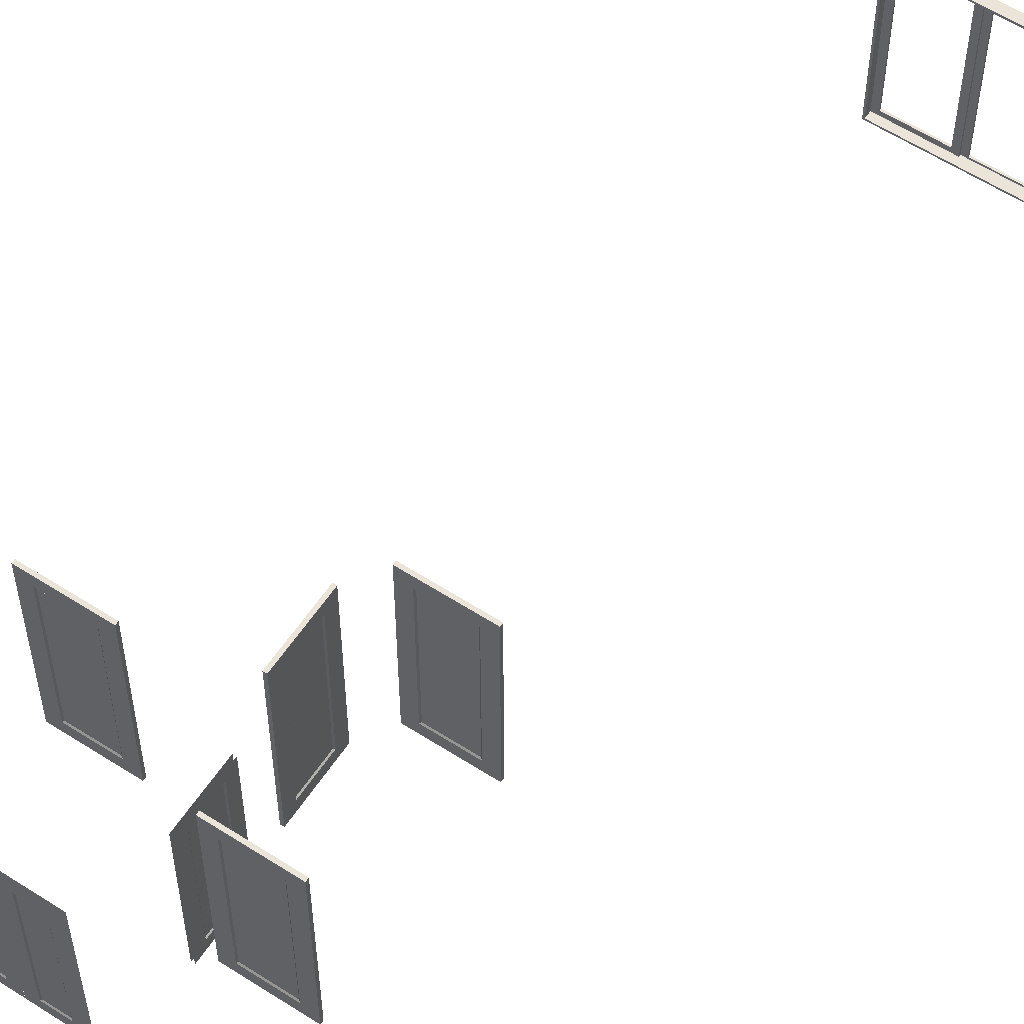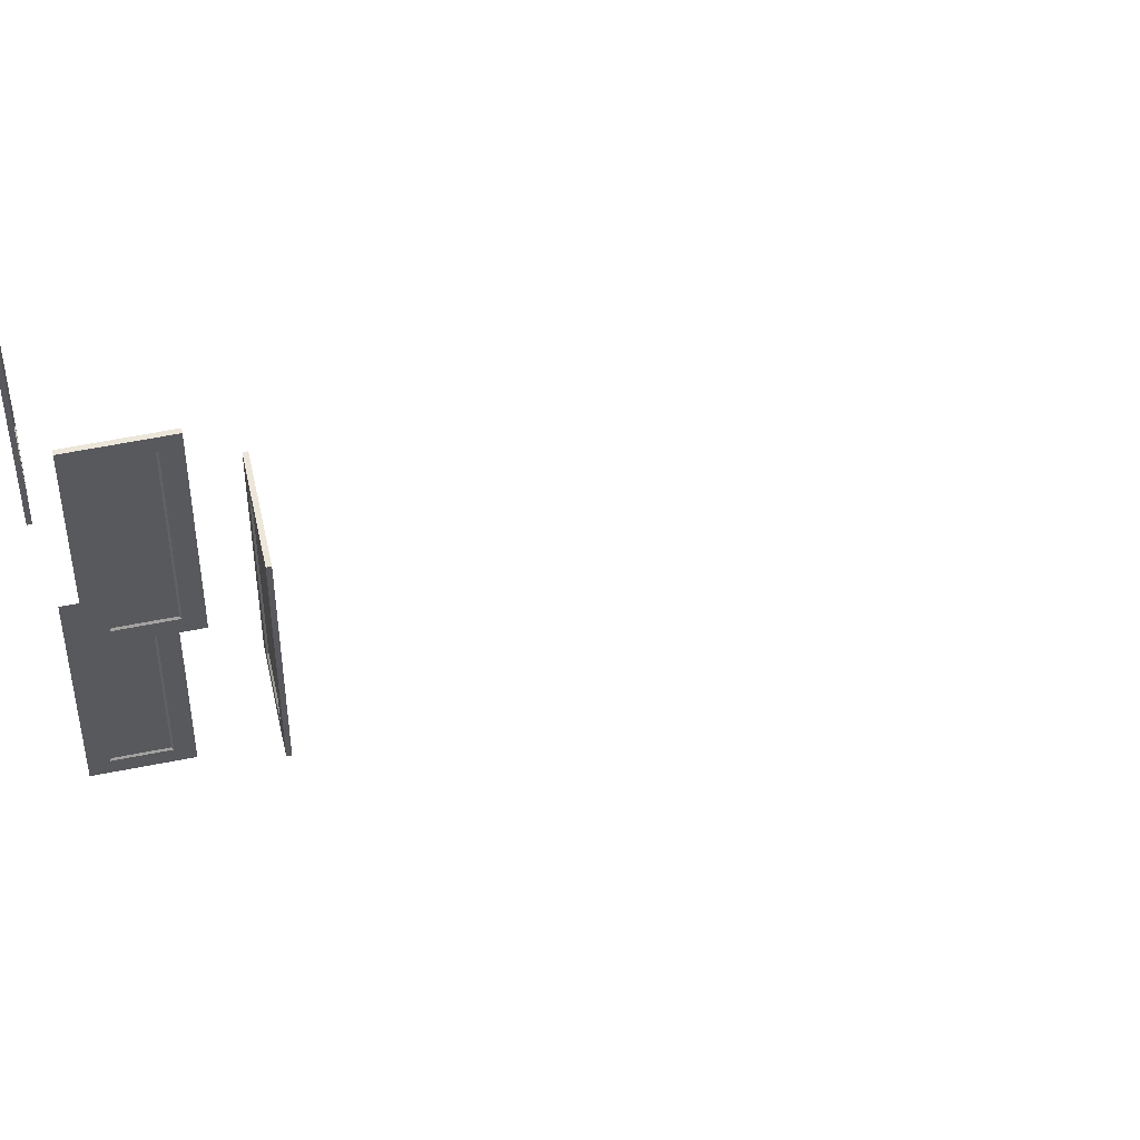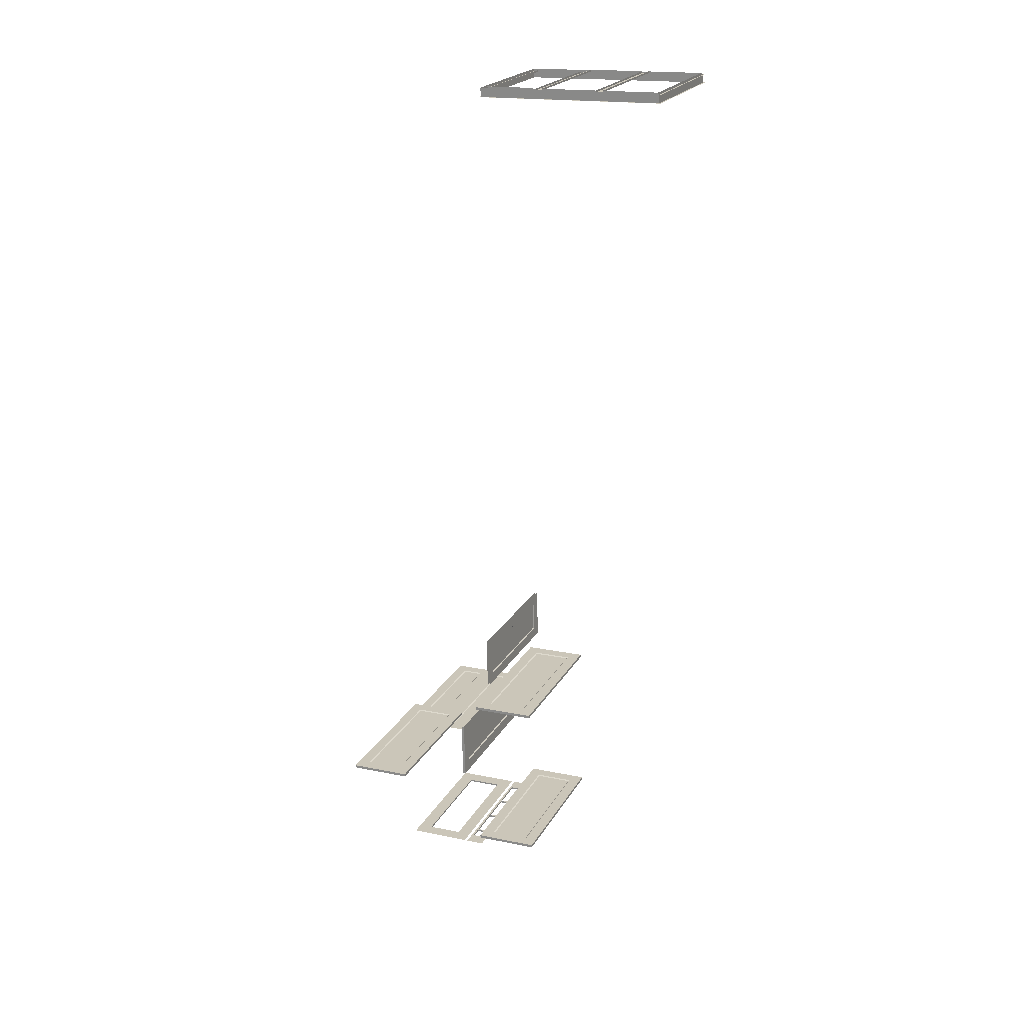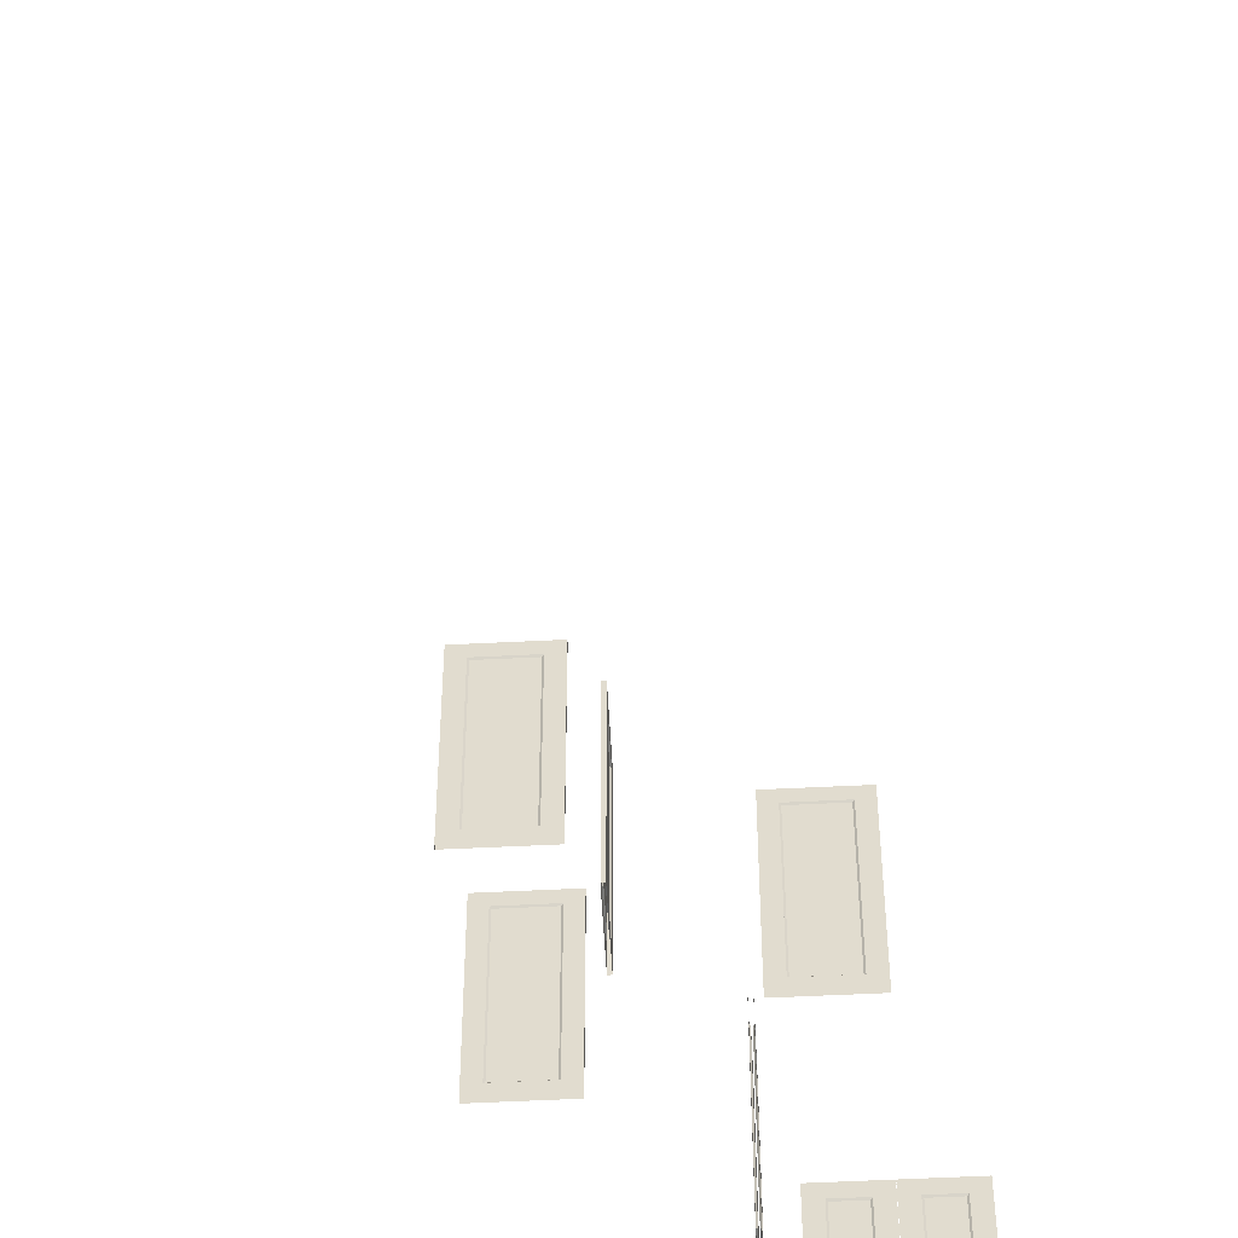
<metadata>
{"format":"obj","ext":"obj","renderer":"f3d","projection":"perspective","resolution":1024,"background":"white","views":[{"elev":58.9,"azim":-145.0,"up":"+Y"},{"elev":57.1,"azim":-100.4,"up":"+Y"},{"elev":21.6,"azim":-157.8,"up":"+Z"},{"elev":-54.3,"azim":4.5,"up":"+Y"}]}
</metadata>
<code>
o int-doors-base-standard-x-frame
v 18.39 9.33 -206.7
v 18.39 2.33 -206.7
v 18.5 2.33 -206.7
v 18.5 9.33 -206.7
v 18.5 8.67 -206.7
v 19.17 8.67 -206.7
v 19.17 9.33 -206.7
v 18.5 2.99 -206.7
v 18.5 2.99 -206.8
v 18.5 8.67 -206.8
v 19.17 8.67 -206.8
v 19.17 2.99 -206.8
v 19.17 2.99 -206.7
v 18.5 4.602 -206.7
v 18.5 4.602 -206.8
v 19.17 4.602 -206.8
v 19.17 4.602 -206.7
v 19.17 4.682 -206.7
v 19.17 4.682 -206.8
v 18.5 4.682 -206.8
v 18.5 4.682 -206.7
v 18.5 8.058 -206.7
v 18.5 7.978 -206.7
v 19.17 7.978 -206.7
v 19.17 8.058 -206.7
v 18.5 7.978 -206.8
v 19.17 7.978 -206.8
v 19.17 8.058 -206.8
v 18.5 8.058 -206.8
v 18.5 6.37 -206.7
v 19.17 6.37 -206.7
v 19.17 6.37 -206.8
v 18.5 6.37 -206.8
v 19.17 6.29 -206.7
v 18.5 6.29 -206.7
v 18.5 6.29 -206.8
v 19.17 6.29 -206.8
v 19.17 2.33 -206.7
v 19.27 2.33 -206.7
v 19.27 9.33 -206.7
v 21.77 8.67 -206.8
v 21.77 8.67 -206.9
v 21.77 2.99 -206.9
v 21.77 2.99 -206.8
v 20.09 8.67 -206.8
v 20.09 8.67 -206.8
v 20.09 2.99 -206.8
v 20.09 2.99 -206.8
v 21.77 9.33 -206.8
v 21.77 2.33 -206.8
v 22.43 2.33 -206.8
v 22.43 9.33 -206.8
v 20.09 9.33 -206.8
v 19.43 9.33 -206.7
v 19.43 2.33 -206.7
v 20.09 2.33 -206.8
v 18.26 9.41 -165.8
v 18.26 9.33 -165.8
v 9.264 9.33 -165.5
v 9.264 9.41 -165.5
v 18.26 2.41 -165.8
v 18.18 2.41 -165.8
v 18.18 9.33 -165.8
v 18.26 2.33 -165.8
v 9.264 2.33 -165.5
v 9.264 2.41 -165.5
v 9.344 9.33 -165.5
v 9.344 2.41 -165.5
v 20.68 9.33 -199.8
v 21.18 9.33 -199.8
v 21.18 2.33 -199.8
v 20.68 2.33 -199.8
v 21.21 2.855 -199.8
v 21.21 8.805 -199.8
v 21.23 8.78 -199.8
v 21.23 2.88 -199.8
v 21.18 2.83 -199.8
v 21.18 8.83 -199.8
v 21.21 2.855 -199.7
v 21.24 2.88 -199.8
v 21.24 8.78 -199.8
v 21.21 8.805 -199.7
v 21.19 2.83 -199.7
v 21.19 8.83 -199.7
v 20.69 9.33 -199.7
v 20.69 2.33 -199.7
v 21.19 2.33 -199.7
v 21.19 9.33 -199.7
v 22.18 9.33 -199.7
v 22.18 2.33 -199.7
v 22.68 2.33 -199.7
v 22.68 9.33 -199.7
v 22.18 2.83 -199.7
v 22.13 2.88 -199.8
v 22.18 8.83 -199.7
v 22.13 8.78 -199.8
v 22.15 8.805 -199.8
v 22.12 8.78 -199.8
v 22.12 2.88 -199.8
v 22.17 8.83 -199.9
v 22.17 2.83 -199.9
v 22.15 8.805 -199.8
v 22.17 9.33 -199.9
v 22.17 2.33 -199.9
v 22.67 9.33 -199.9
v 22.67 2.33 -199.9
v 20.17 9.33 -199.8
v 20.67 9.33 -199.8
v 20.67 2.33 -199.8
v 20.17 2.33 -199.8
v 19.18 2.83 -199.8
v 20.17 2.83 -199.8
v 19.18 2.33 -199.8
v 19.24 2.88 -199.7
v 20.12 2.88 -199.8
v 19.18 9.33 -199.8
v 20.17 8.83 -199.8
v 19.18 8.83 -199.8
v 19.21 8.805 -199.8
v 20.15 8.805 -199.8
v 20.12 8.78 -199.8
v 19.24 8.78 -199.7
v 19.24 8.78 -199.7
v 19.24 2.88 -199.7
v 20.13 2.88 -199.7
v 20.13 8.78 -199.7
v 20.18 8.83 -199.7
v 20.18 2.83 -199.7
v 19.21 8.805 -199.7
v 20.15 8.805 -199.7
v 19.19 8.83 -199.7
v 19.19 9.33 -199.7
v 20.18 9.33 -199.7
v 19.19 2.83 -199.7
v 19.19 2.33 -199.7
v 20.18 2.33 -199.7
v 20.68 2.33 -199.7
v 20.68 9.33 -199.7
v 18.69 9.33 -199.6
v 18.69 2.33 -199.6
v 19.21 2.855 -199.7
v 19.21 2.855 -199.8
v 18.68 9.33 -199.8
v 18.68 2.33 -199.8
v 17.98 9.33 -196.7
v 17.99 9.33 -196.2
v 17.99 2.33 -196.2
v 17.98 2.33 -196.7
v 17.99 2.83 -196.2
v 17.99 8.83 -196.2
v 17.95 8.78 -196.2
v 17.95 2.88 -196.2
v 17.89 2.855 -196.2
v 17.91 2.88 -196.2
v 17.91 8.78 -196.2
v 17.89 8.805 -196.2
v 17.87 2.83 -196.2
v 17.87 8.83 -196.2
v 17.86 9.33 -196.7
v 17.86 2.33 -196.7
v 17.87 2.33 -196.2
v 17.87 9.33 -196.2
v 18.02 2.83 -194.8
v 18.02 2.33 -194.8
v 18 2.855 -194.8
v 17.97 2.855 -196.2
v 17.98 2.88 -194.8
v 18.02 9.33 -194.8
v 18.02 8.83 -194.8
v 17.97 8.805 -196.2
v 18 8.805 -194.8
v 17.98 8.78 -194.8
v 17.94 2.88 -194.8
v 17.94 8.78 -194.8
v 17.92 8.805 -194.8
v 17.9 8.83 -194.8
v 17.9 9.33 -194.8
v 17.9 2.83 -194.8
v 17.9 2.33 -194.8
v 18.04 9.33 -194.3
v 18.04 2.33 -194.3
v 17.92 2.33 -194.3
v 17.92 9.33 -194.3
v 17.93 9.103 -165.3
v 15.62 9.103 -165.2
v 15.62 9.103 -165.3
v 17.92 9.103 -165.4
v 12.43 9.25 -165.2
v 15.11 9.25 -165.3
v 15.11 9.25 -165.2
v 12.44 9.25 -165.2
v 9.434 9.25 -165.2
v 12.11 9.25 -165.2
v 12.12 9.25 -165.1
v 9.436 9.25 -165.1
v 17.92 9.103 -165.4
v 15.62 9.103 -165.4
v 15.35 9.103 -165.4
v 15.35 9.33 -165.4
v 18.19 9.33 -165.5
v 18.19 9.103 -165.5
v 18.19 9.33 -165.3
v 9.355 9.33 -165.1
v 15.11 2.49 -165.3
v 15.11 2.49 -165.2
v 12.44 2.49 -165.2
v 12.43 2.49 -165.2
v 12.27 9.25 -165.2
v 12.27 2.49 -165.2
v 12.11 2.49 -165.2
v 9.434 2.49 -165.2
v 9.436 2.49 -165.1
v 12.12 2.49 -165.1
v 9.274 9.25 -165.2
v 9.274 2.49 -165.2
v 17.92 2.637 -165.4
v 17.92 2.637 -165.4
v 18.19 2.637 -165.5
v 15.62 2.637 -165.4
v 15.35 2.637 -165.4
v 15.62 2.637 -165.3
v 18.19 2.41 -165.5
v 15.35 2.41 -165.4
v 18.19 2.41 -165.3
v 9.355 2.41 -165.1
v 15.35 9.25 -165.3
v 15.35 2.49 -165.3
v 12.27 2.41 -165.2
v 9.274 2.41 -165.2
v 15.35 2.41 -165.3
v 15.35 9.33 -165.3
v 12.27 9.33 -165.2
v 9.274 9.33 -165.2
v 20.84 19.33 -197.2
v 20.84 12.33 -197.2
v 20.34 12.33 -197.1
v 20.34 19.33 -197.1
v 20.34 12.83 -197.1
v 20.29 12.88 -197.1
v 20.29 18.78 -197.1
v 20.34 18.83 -197.1
v 20.34 12.83 -197
v 20.34 18.83 -197
v 20.29 18.78 -197.1
v 20.29 12.88 -197.1
v 20.84 19.33 -197
v 20.34 19.33 -197
v 20.34 12.33 -197
v 20.84 12.33 -197
v 18.66 19.33 -197.1
v 18.66 12.33 -197.1
v 18.16 12.33 -197.1
v 18.16 19.33 -197.1
v 18.66 12.83 -197.1
v 18.71 12.88 -197.1
v 18.66 18.83 -197.1
v 18.71 18.78 -197.1
v 18.71 18.78 -197
v 18.71 12.88 -197
v 18.66 18.83 -197
v 18.66 12.83 -197
v 18.66 19.33 -197
v 18.66 12.33 -197
v 18.16 19.33 -197
v 18.16 12.33 -197
v 14.15 19.33 -199.5
v 14.15 12.33 -199.5
v 14.15 12.33 -199.6
v 14.15 19.33 -199.6
v 11.48 19.33 -199.4
v 11.47 19.33 -199.5
v 11.47 12.33 -199.5
v 11.48 12.33 -199.4
v 13.65 19.33 -199.6
v 13.65 12.33 -199.6
v 11.97 12.83 -199.5
v 13.65 12.83 -199.6
v 11.97 12.33 -199.5
v 12.02 12.88 -199.5
v 13.6 12.88 -199.5
v 11.97 19.33 -199.5
v 13.65 18.83 -199.6
v 11.97 18.83 -199.5
v 13.6 18.78 -199.5
v 12.02 18.78 -199.5
v 12.02 18.78 -199.5
v 12.02 12.88 -199.5
v 13.6 12.88 -199.5
v 13.6 18.78 -199.5
v 13.66 18.83 -199.5
v 13.66 12.83 -199.5
v 11.98 18.83 -199.4
v 11.98 19.33 -199.4
v 13.66 19.33 -199.5
v 11.98 12.83 -199.4
v 11.98 12.33 -199.4
v 13.66 12.33 -199.5
v 11.65 19.33 -192.5
v 11.65 12.33 -192.5
v 12.15 12.33 -192.5
v 12.15 19.33 -192.5
v 12.15 12.83 -192.5
v 12.2 12.88 -192.5
v 12.2 18.78 -192.5
v 12.15 18.83 -192.5
v 12.15 12.83 -192.6
v 12.15 18.83 -192.6
v 12.2 18.78 -192.6
v 12.2 12.88 -192.6
v 11.65 19.33 -192.6
v 12.15 19.33 -192.6
v 12.15 12.33 -192.6
v 11.65 12.33 -192.6
v 13.83 19.33 -192.5
v 13.83 12.33 -192.5
v 14.33 12.33 -192.5
v 14.33 19.33 -192.5
v 13.83 12.83 -192.5
v 13.78 12.88 -192.6
v 13.83 18.83 -192.5
v 13.78 18.78 -192.6
v 13.78 18.78 -192.6
v 13.78 12.88 -192.6
v 13.83 18.83 -192.6
v 13.83 12.83 -192.6
v 13.83 19.33 -192.6
v 13.83 12.33 -192.6
v 14.33 19.33 -192.6
v 14.33 12.33 -192.6
v 15.09 19.33 -193.7
v 14.97 19.33 -193.7
v 14.97 12.33 -193.7
v 15.09 12.33 -193.7
v 14.96 19.33 -194.2
v 14.96 12.33 -194.2
v 14.96 18.83 -194.2
v 15 18.78 -194.3
v 15 12.88 -194.3
v 14.96 12.83 -194.2
v 15.08 18.83 -194.2
v 15.08 12.83 -194.2
v 15.04 12.88 -194.3
v 15.04 18.78 -194.3
v 15.08 19.33 -194.2
v 15.08 12.33 -194.2
v 15.03 19.33 -196.2
v 15.03 12.33 -196.2
v 14.91 12.33 -196.2
v 14.91 19.33 -196.2
v 14.92 12.83 -195.7
v 14.92 12.33 -195.7
v 14.96 12.88 -195.7
v 14.92 19.33 -195.7
v 14.92 18.83 -195.7
v 14.96 18.78 -195.7
v 15 18.78 -195.7
v 15 12.88 -195.7
v 15.04 18.83 -195.7
v 15.04 19.33 -195.7
v 15.04 12.83 -195.7
v 15.04 12.33 -195.7
f 1 2 3 4
f 4 5 6 7
f 8 9 10 5
f 5 10 11 6
f 6 11 12 13
f 14 15 16 17
f 18 19 20 21
f 14 17 18 21
f 22 23 24 25
f 24 23 26 27
f 22 25 28 29
f 30 31 32 33
f 34 35 36 37
f 30 35 34 31
f 8 3 38 13
f 13 12 9 8
f 7 38 39 40
f 41 42 43 44
f 45 46 42 41
f 47 48 46 45
f 49 50 51 52
f 53 45 41 49
f 54 55 56 53
f 44 43 48 47
f 47 56 50 44
f 57 58 59 60
f 58 61 62 63
f 61 64 65 66
f 59 67 68 66
f 69 70 71 72
f 73 74 75 76
f 77 78 74 73
f 79 80 81 82
f 83 79 82 84
f 85 86 87 88
f 89 90 91 92
f 83 87 90 93
f 93 94 80 83
f 88 84 95 89
f 82 81 96 97
f 84 82 97 95
f 95 96 94 93
f 81 80 94 96
f 75 98 99 76
f 100 101 99 98
f 74 102 98 75
f 78 100 102 74
f 70 103 100 78
f 101 77 76 99
f 77 101 104 71
f 103 105 106 104
f 107 108 109 110
f 111 112 110 113
f 112 111 114 115
f 116 107 117 118
f 119 120 121 122
f 118 117 120 119
f 117 112 115 121
f 122 121 115 114
f 123 124 125 126
f 127 126 125 128
f 129 123 126 130
f 131 129 130 127
f 132 131 127 133
f 128 125 124 134
f 134 135 136 128
f 133 136 137 138
f 139 140 135 132
f 141 124 123 129
f 134 141 129 131
f 142 119 122 114
f 111 118 119 142
f 143 116 113 144
f 145 146 147 148
f 149 150 151 152
f 153 154 155 156
f 157 153 156 158
f 159 160 161 162
f 149 163 164 147
f 165 166 152 167
f 163 149 166 165
f 146 168 169 150
f 170 171 172 151
f 150 169 171 170
f 151 172 167 152
f 155 154 173 174
f 156 155 174 175
f 158 156 175 176
f 162 158 176 177
f 178 173 154 157
f 157 161 179 178
f 168 180 181 164
f 171 165 167 172
f 169 163 165 171
f 176 174 173 178
f 177 179 182 183
f 184 185 186 187
f 188 189 190 191
f 192 193 194 195
f 196 187 186 197
f 198 199 200 201
f 67 63 202 203
f 189 204 205 190
f 188 191 206 207
f 208 188 207 209
f 204 207 206 205
f 210 211 212 213
f 214 192 211 215
f 192 195 212 211
f 193 210 213 194
f 208 209 210 193
f 196 216 217 187
f 201 218 216 196
f 198 197 219 220
f 197 186 221 219
f 219 221 217 216
f 218 222 223 220
f 63 62 224 202
f 62 68 225 224
f 68 67 203 225
f 226 227 204 189
f 209 228 229 215
f 227 230 228 209
f 199 223 230 231
f 232 208 214 233
f 231 226 208 232
f 234 235 236 237
f 238 239 240 241
f 242 243 244 245
f 246 247 248 249
f 250 251 252 253
f 238 236 251 254
f 254 255 239 238
f 237 241 256 250
f 241 240 257 256
f 256 257 255 254
f 240 239 255 257
f 244 258 259 245
f 260 261 259 258
f 243 260 258 244
f 247 262 260 243
f 261 242 245 259
f 242 261 263 248
f 262 264 265 263
f 253 264 246 234
f 234 246 249 235
f 253 252 265 264
f 266 267 268 269
f 270 271 272 273
f 266 269 271 270
f 274 269 268 275
f 276 277 275 278
f 277 276 279 280
f 281 274 282 283
f 283 282 284 285
f 282 277 280 284
f 285 284 280 279
f 286 287 288 289
f 290 289 288 291
f 292 286 289 290
f 293 292 290 294
f 291 288 287 295
f 295 296 297 291
f 294 297 267 266
f 271 281 278 272
f 276 283 285 279
f 295 287 286 292
f 270 273 296 293
f 298 299 300 301
f 302 303 304 305
f 306 307 308 309
f 310 311 312 313
f 314 315 316 317
f 302 300 315 318
f 318 319 303 302
f 301 305 320 314
f 305 304 321 320
f 320 321 319 318
f 304 303 319 321
f 308 322 323 309
f 324 325 323 322
f 307 324 322 308
f 311 326 324 307
f 325 306 309 323
f 306 325 327 312
f 326 328 329 327
f 317 328 310 298
f 298 310 313 299
f 317 316 329 328
f 330 331 332 333
f 334 335 332 331
f 336 337 338 339
f 340 341 342 343
f 344 330 333 345
f 346 347 348 349
f 330 346 349 331
f 350 351 335 339
f 339 338 352 350
f 353 354 336 334
f 354 355 337 336
f 355 352 338 337
f 356 343 342 357
f 358 340 343 356
f 359 344 340 358
f 341 360 357 342
f 360 341 345 361
f 349 348 351 353
f 350 352 355 354
f 360 358 356 357
f 346 359 361 347

</code>
